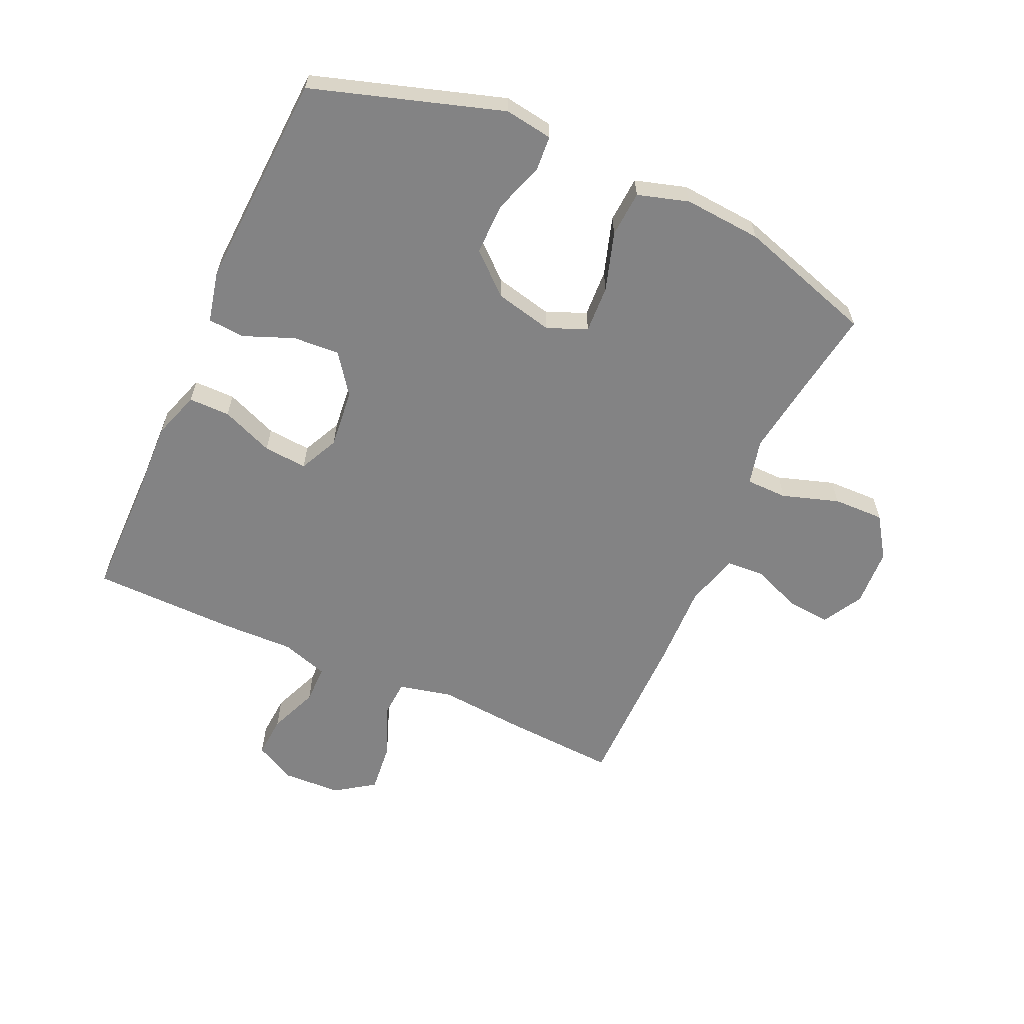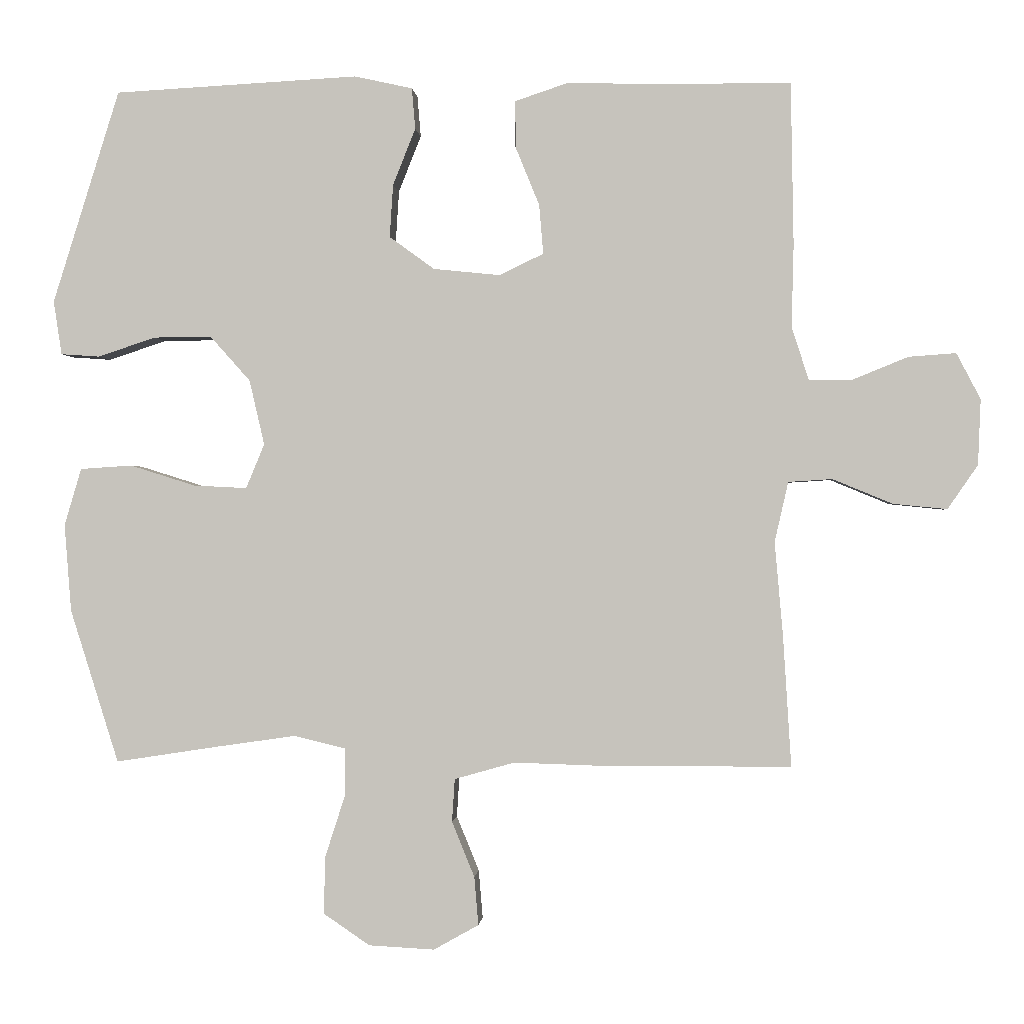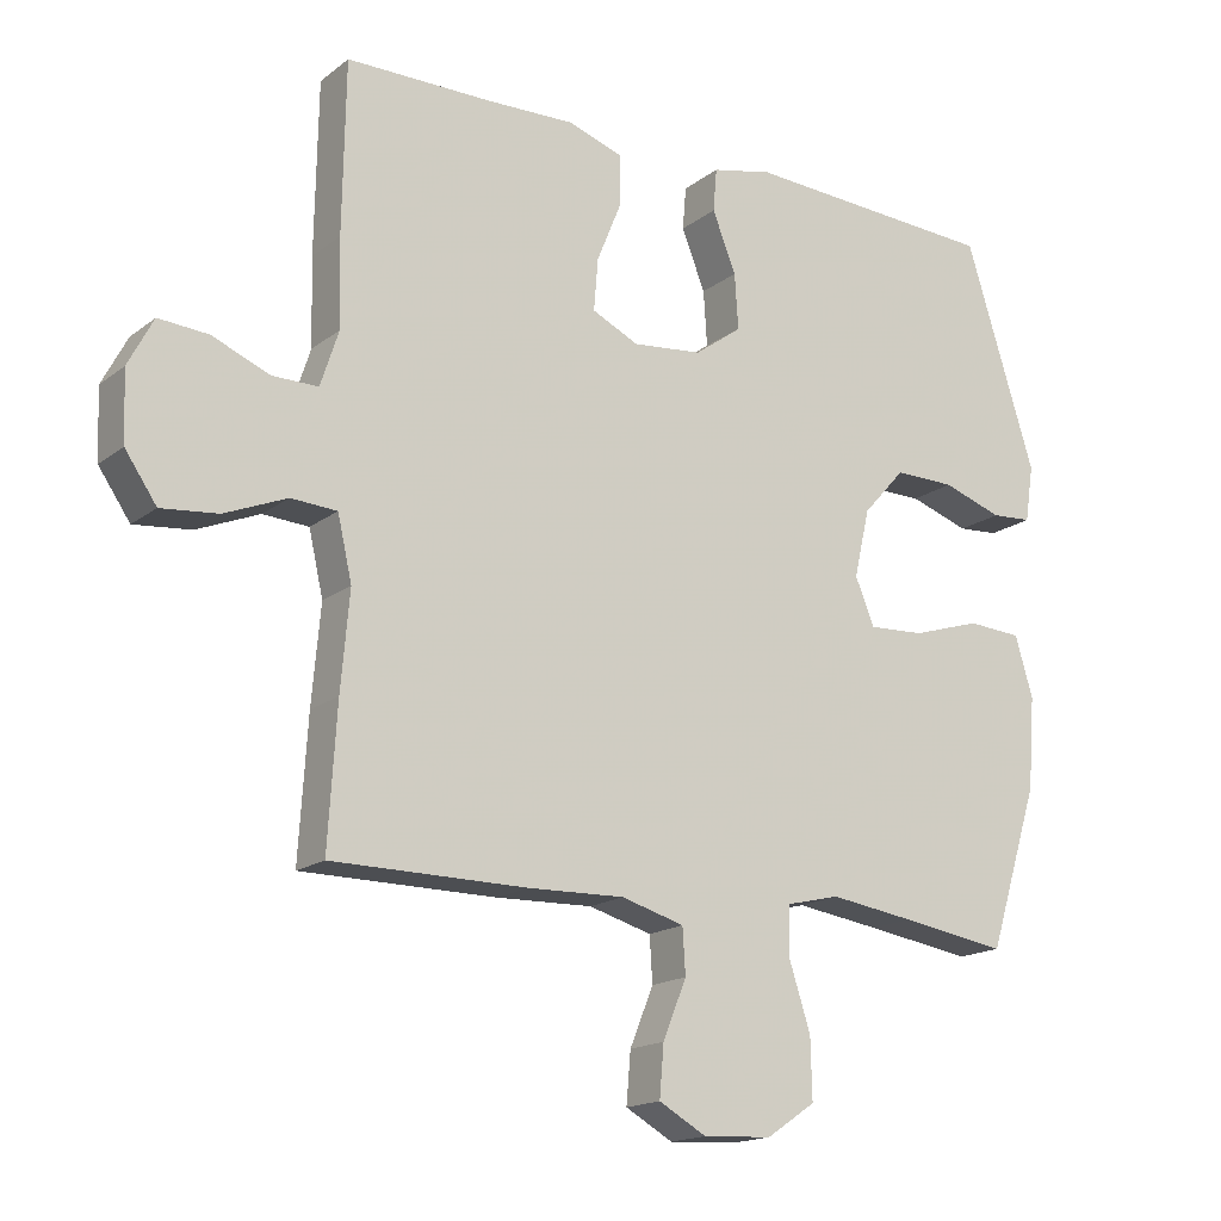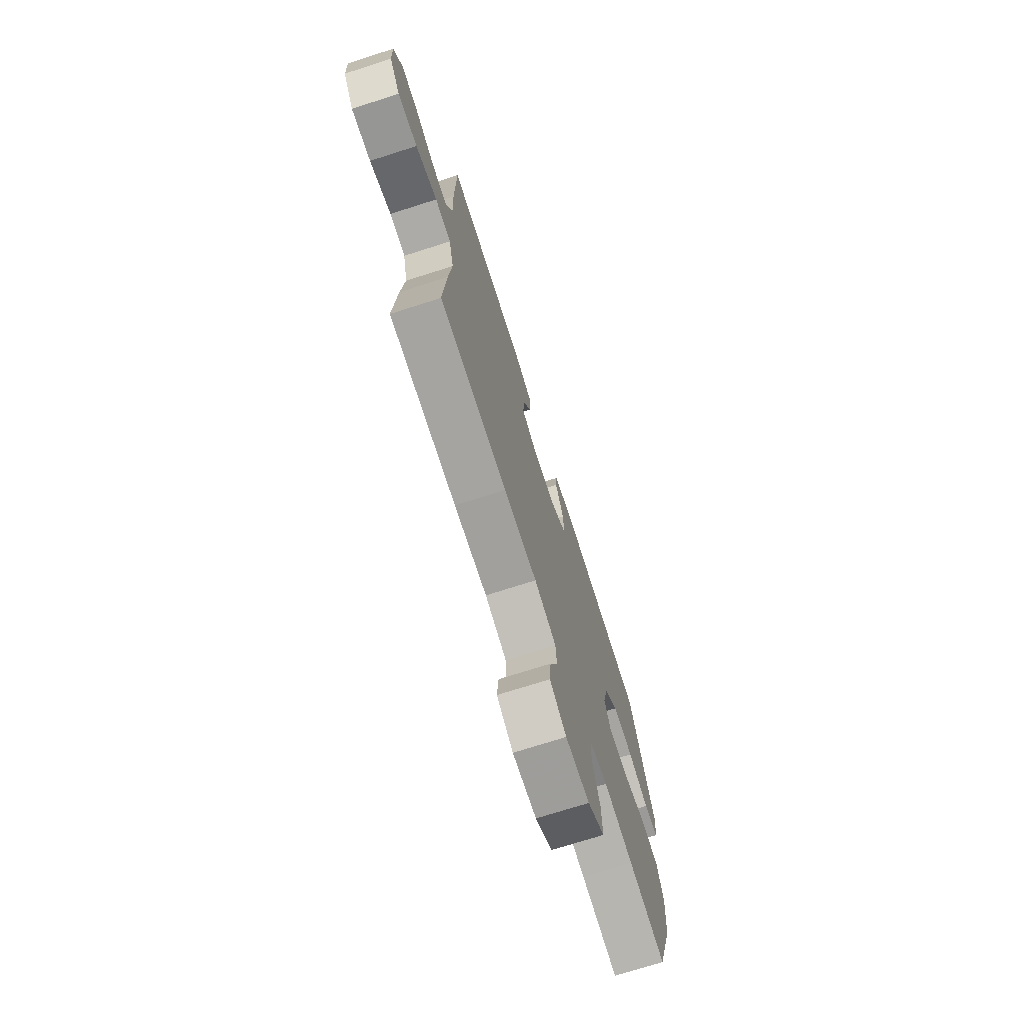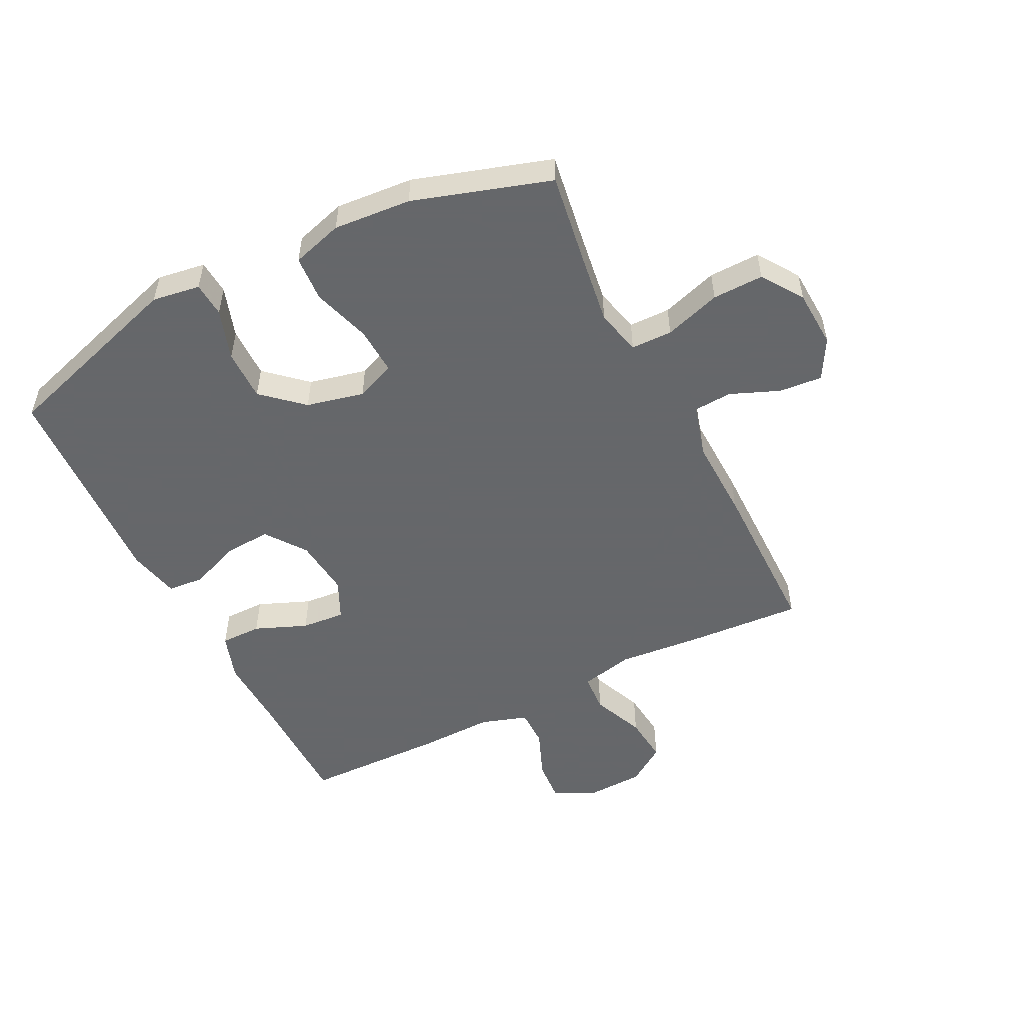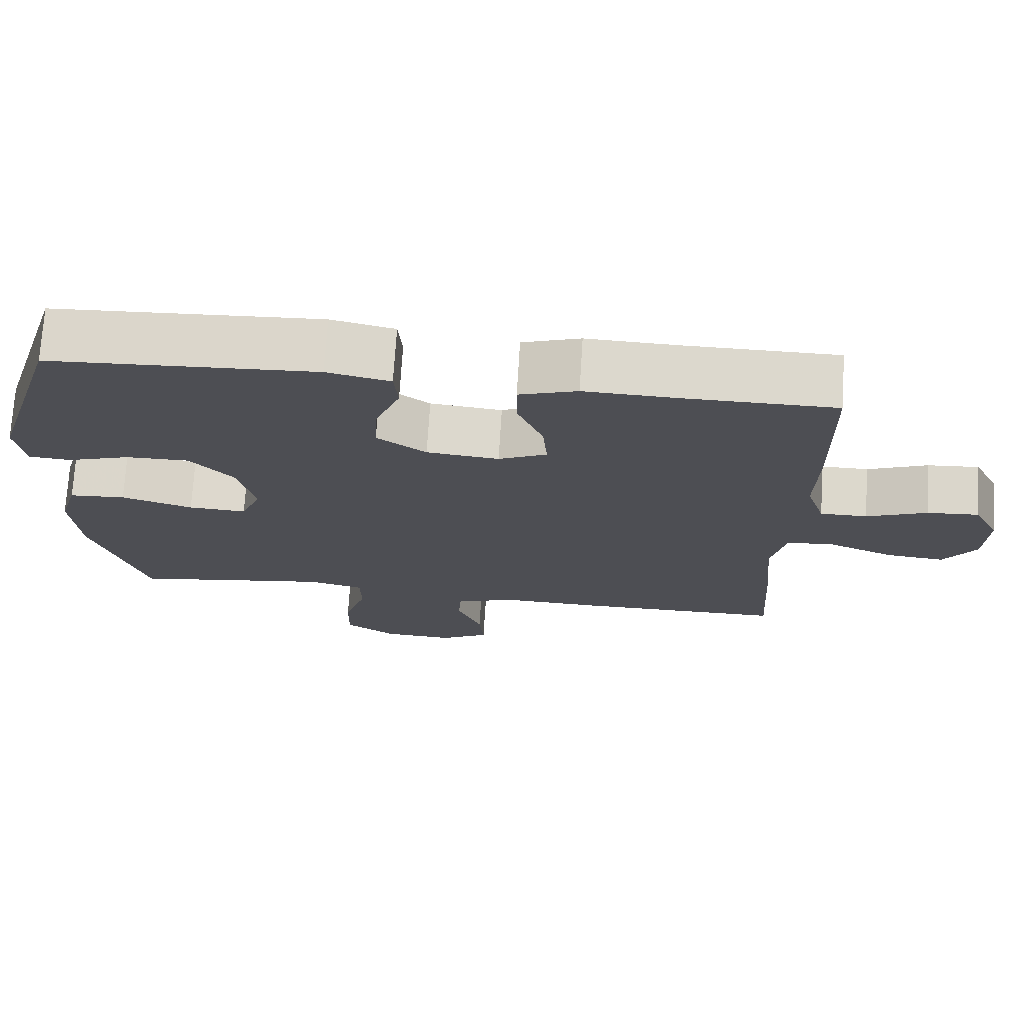
<metadata>
{"format":"obj","ext":"obj","renderer":"f3d","projection":"perspective","resolution":1024,"background":"white","views":[{"elev":-61.2,"azim":65.8,"up":"+Y"},{"elev":-0.4,"azim":-175.4,"up":"+Z"},{"elev":-16.8,"azim":-34.1,"up":"+Z"},{"elev":-73.1,"azim":-72.3,"up":"+Z"},{"elev":-52.0,"azim":116.7,"up":"+Y"},{"elev":72.7,"azim":-176.4,"up":"+Z"}]}
</metadata>
<code>
v 0.5 0.07 0.5
v 0.598 0.07 0.188
v 0.586 0.07 0.109
v 0.529 0.07 0.105
v 0.445 0.07 0.133
v 0.36 0.07 0.134
v 0.301 0.07 0.068
v 0.279 0.07 -0.027
v 0.306 0.07 -0.092
v 0.384 0.07 -0.088
v 0.48 0.07 -0.058
v 0.556 0.07 -0.063
v 0.581 0.07 -0.147
v 0.571 0.07 -0.275
v 0.5 0.07 -0.5
v 0.351 0.07 -0.477
v 0.233 0.07 -0.46
v 0.158 0.07 -0.478
v 0.157 0.07 -0.546
v 0.187 0.07 -0.639
v 0.189 0.07 -0.723
v 0.121 0.07 -0.769
v 0.025 0.07 -0.774
v -0.041 0.07 -0.737
v -0.035 0.07 -0.666
v -0.002 0.07 -0.585
v -0.006 0.07 -0.522
v -0.094 0.07 -0.497
v -0.228 0.07 -0.501
v -0.5 0.07 -0.5
v -0.488 0.07 -0.307
v -0.476 0.07 -0.172
v -0.496 0.07 -0.084
v -0.56 0.07 -0.08
v -0.647 0.07 -0.116
v -0.726 0.07 -0.124
v -0.77 0.07 -0.06
v -0.774 0.07 0.036
v -0.739 0.07 0.103
v -0.67 0.07 0.098
v -0.589 0.07 0.065
v -0.526 0.07 0.065
v -0.501 0.07 0.142
v -0.504 0.07 0.263
v -0.5 0.07 0.5
v -0.297 0.07 0.501
v -0.174 0.07 0.505
v -0.096 0.07 0.479
v -0.096 0.07 0.411
v -0.131 0.07 0.325
v -0.137 0.07 0.253
v -0.072 0.07 0.222
v 0.025 0.07 0.232
v 0.091 0.07 0.28
v 0.086 0.07 0.357
v 0.053 0.07 0.44
v 0.058 0.07 0.5
v 0.143 0.07 0.519
v 0.5 0 0.5
v 0.598 0 0.188
v 0.586 0 0.109
v 0.529 0 0.105
v 0.445 0 0.133
v 0.36 0 0.134
v 0.301 0 0.068
v 0.279 0 -0.027
v 0.306 0 -0.092
v 0.384 0 -0.088
v 0.48 0 -0.058
v 0.556 0 -0.063
v 0.581 0 -0.147
v 0.571 0 -0.275
v 0.5 0 -0.5
v 0.351 0 -0.477
v 0.233 0 -0.46
v 0.158 0 -0.478
v 0.157 0 -0.546
v 0.187 0 -0.639
v 0.189 0 -0.723
v 0.121 0 -0.769
v 0.025 0 -0.774
v -0.041 0 -0.737
v -0.035 0 -0.666
v -0.002 0 -0.585
v -0.006 0 -0.522
v -0.094 0 -0.497
v -0.228 0 -0.501
v -0.5 0 -0.5
v -0.488 0 -0.307
v -0.476 0 -0.172
v -0.496 0 -0.084
v -0.56 0 -0.08
v -0.647 0 -0.116
v -0.726 0 -0.124
v -0.77 0 -0.06
v -0.774 0 0.036
v -0.739 0 0.103
v -0.67 0 0.098
v -0.589 0 0.065
v -0.526 0 0.065
v -0.501 0 0.142
v -0.504 0 0.263
v -0.5 0 0.5
v -0.297 0 0.501
v -0.174 0 0.505
v -0.096 0 0.479
v -0.096 0 0.411
v -0.131 0 0.325
v -0.137 0 0.253
v -0.072 0 0.222
v 0.025 0 0.232
v 0.091 0 0.28
v 0.086 0 0.357
v 0.053 0 0.44
v 0.058 0 0.5
v 0.143 0 0.519
f 55 56 57 58
f 54 55 58 1
f 53 54 1 2
f 52 53 2 3
f 47 48 49 50
f 46 47 50 51
f 43 44 45 46
f 42 43 46 51
f 38 39 40 41
f 38 41 42
f 37 38 42
f 34 35 36 37
f 33 34 37 42
f 32 33 42 51
f 28 29 30 31
f 27 28 31 32
f 23 24 25 26
f 23 26 27
f 22 23 27
f 19 20 21 22
f 18 19 22 27
f 13 14 15 16
f 13 16 17
f 10 11 12 13
f 9 10 13 17
f 8 9 17 18
f 3 4 5
f 52 3 5
f 52 5 6
f 27 32 51 52
f 7 8 18 27
f 7 27 52
f 6 7 52
f 116 115 114 113
f 59 116 113 112
f 60 59 112 111
f 61 60 111 110
f 108 107 106 105
f 109 108 105 104
f 104 103 102 101
f 109 104 101 100
f 99 98 97 96
f 100 99 96
f 100 96 95
f 95 94 93 92
f 100 95 92 91
f 109 100 91 90
f 89 88 87 86
f 90 89 86 85
f 84 83 82 81
f 85 84 81
f 85 81 80
f 80 79 78 77
f 85 80 77 76
f 74 73 72 71
f 75 74 71
f 71 70 69 68
f 75 71 68 67
f 76 75 67 66
f 63 62 61
f 63 61 110
f 64 63 110
f 110 109 90 85
f 85 76 66 65
f 110 85 65
f 110 65 64
f 1 59 60 2
f 2 60 61 3
f 3 61 62 4
f 4 62 63 5
f 5 63 64 6
f 6 64 65 7
f 7 65 66 8
f 8 66 67 9
f 9 67 68 10
f 10 68 69 11
f 11 69 70 12
f 12 70 71 13
f 13 71 72 14
f 14 72 73 15
f 15 73 74 16
f 16 74 75 17
f 17 75 76 18
f 18 76 77 19
f 19 77 78 20
f 20 78 79 21
f 21 79 80 22
f 22 80 81 23
f 23 81 82 24
f 24 82 83 25
f 25 83 84 26
f 26 84 85 27
f 27 85 86 28
f 28 86 87 29
f 29 87 88 30
f 30 88 89 31
f 31 89 90 32
f 32 90 91 33
f 33 91 92 34
f 34 92 93 35
f 35 93 94 36
f 36 94 95 37
f 37 95 96 38
f 38 96 97 39
f 39 97 98 40
f 40 98 99 41
f 41 99 100 42
f 42 100 101 43
f 43 101 102 44
f 44 102 103 45
f 45 103 104 46
f 46 104 105 47
f 47 105 106 48
f 48 106 107 49
f 49 107 108 50
f 50 108 109 51
f 51 109 110 52
f 52 110 111 53
f 53 111 112 54
f 54 112 113 55
f 55 113 114 56
f 56 114 115 57
f 57 115 116 58
f 58 116 59 1

</code>
